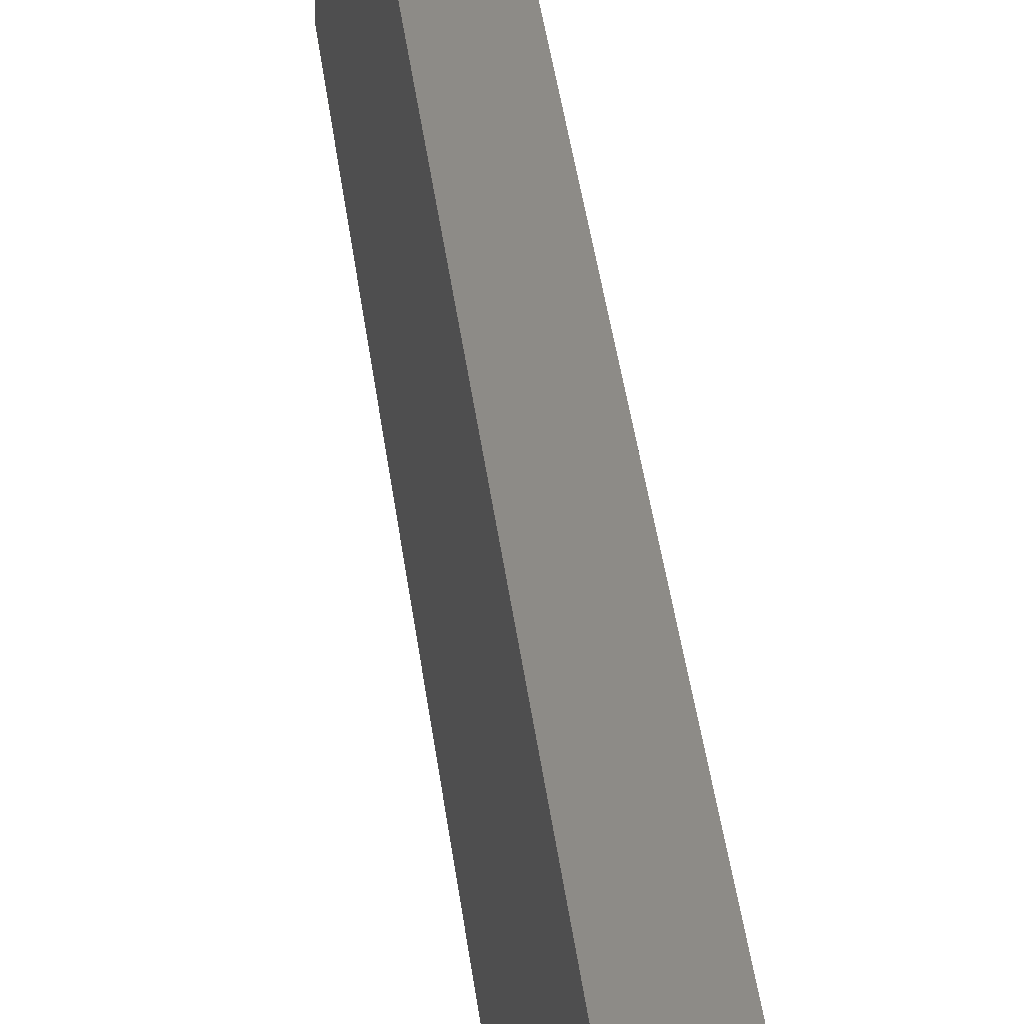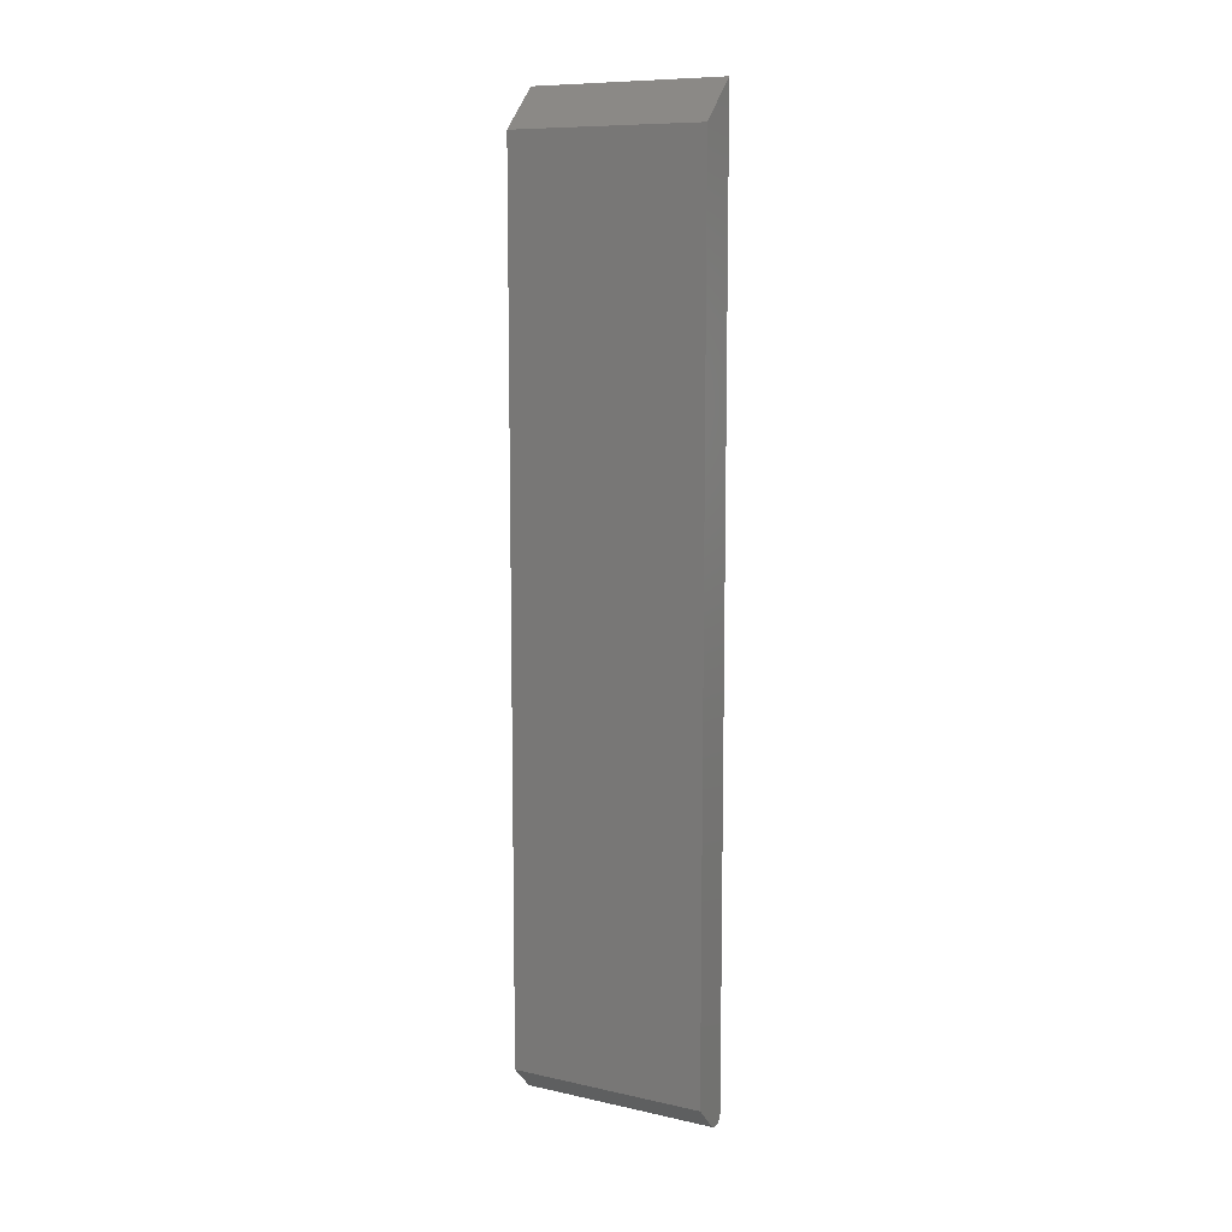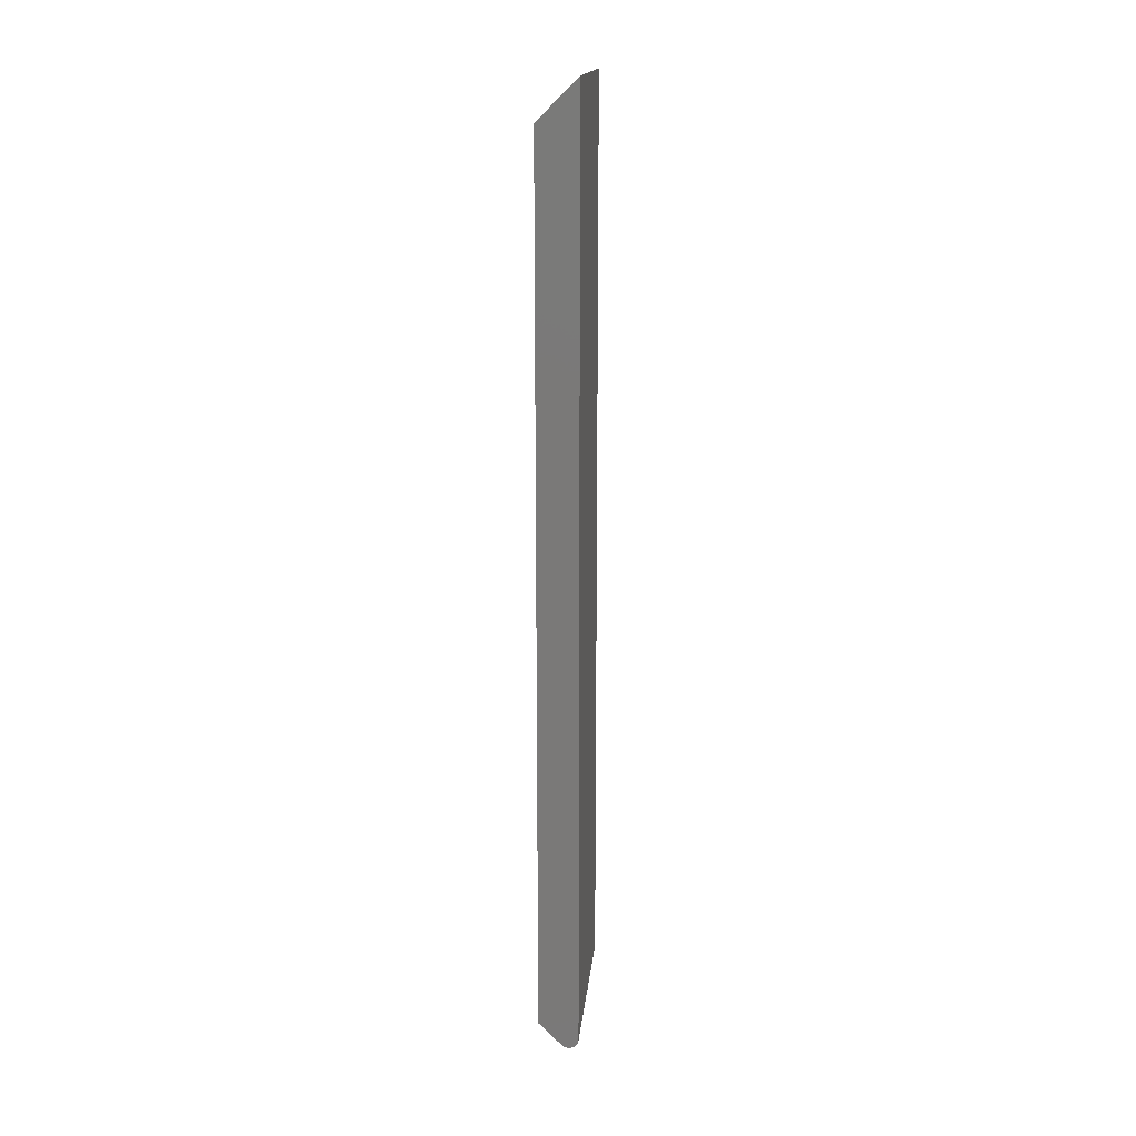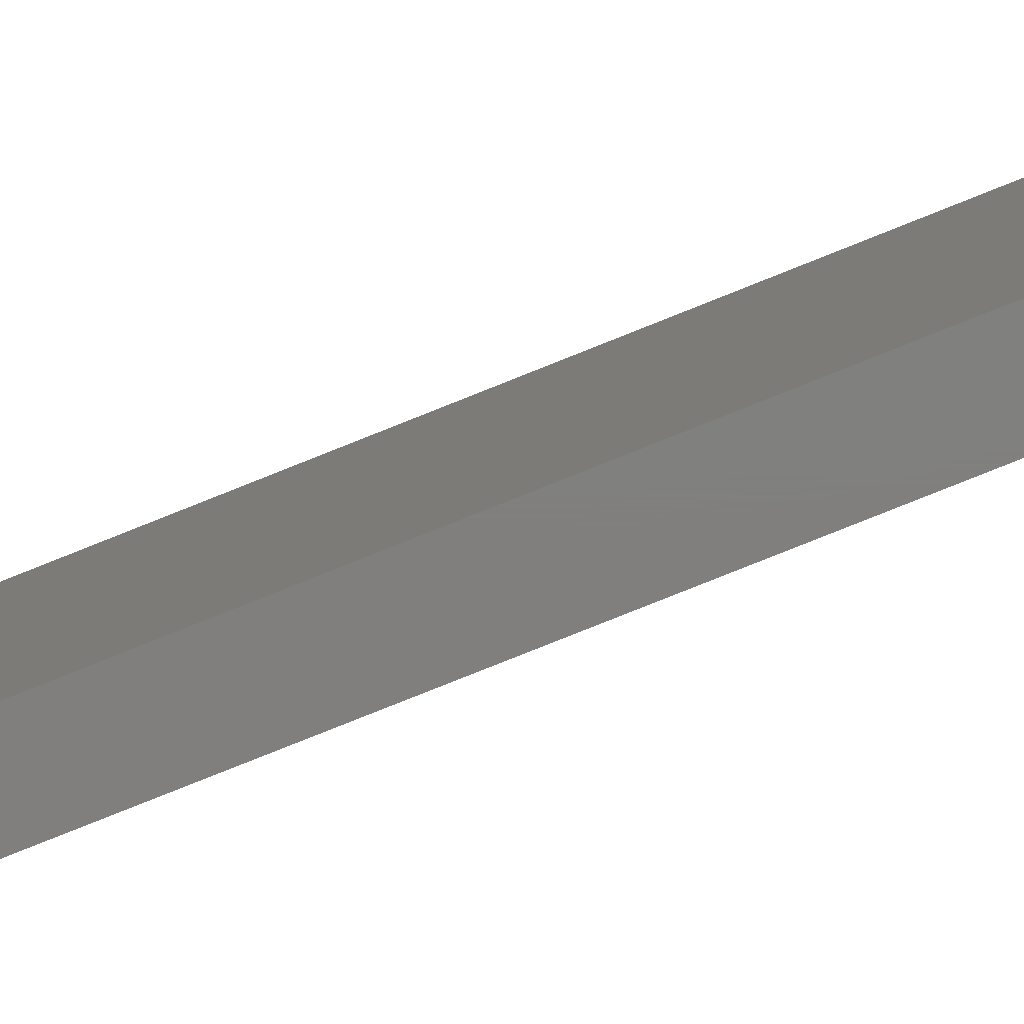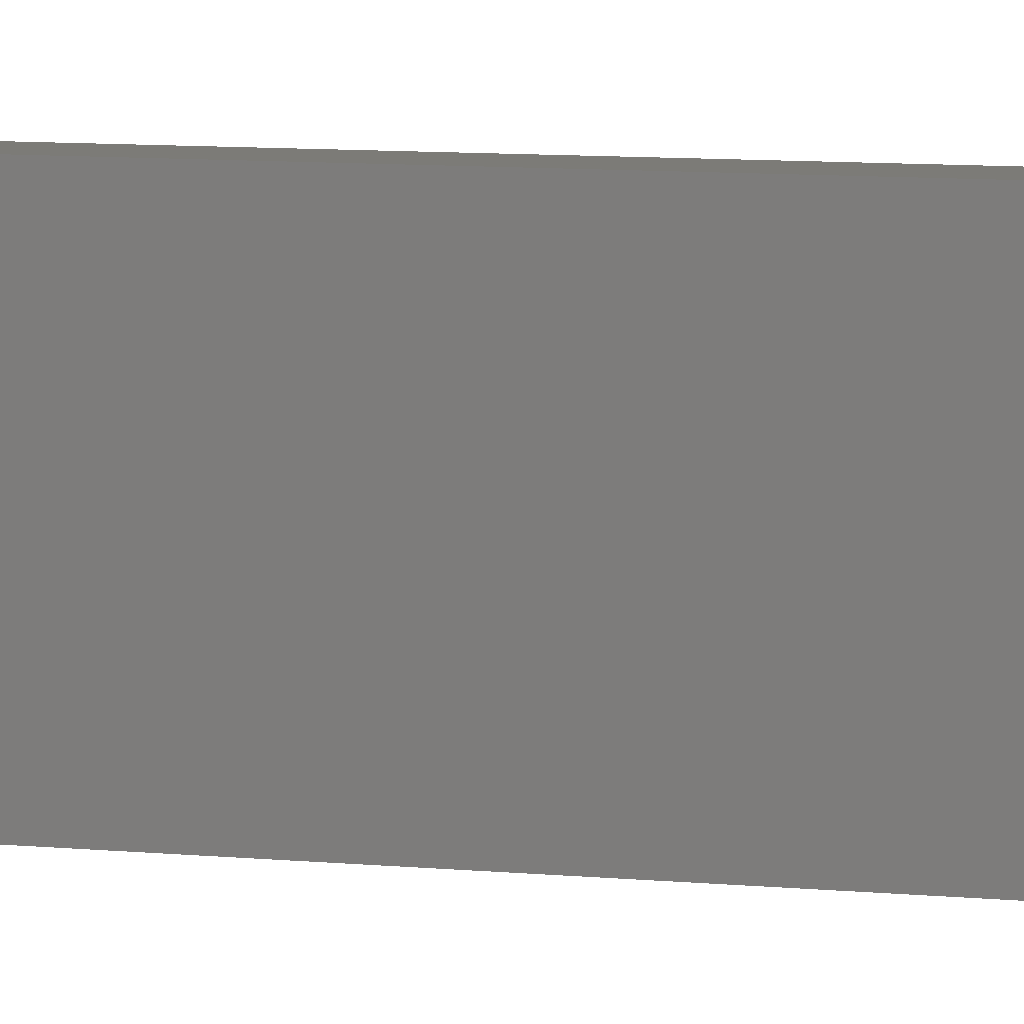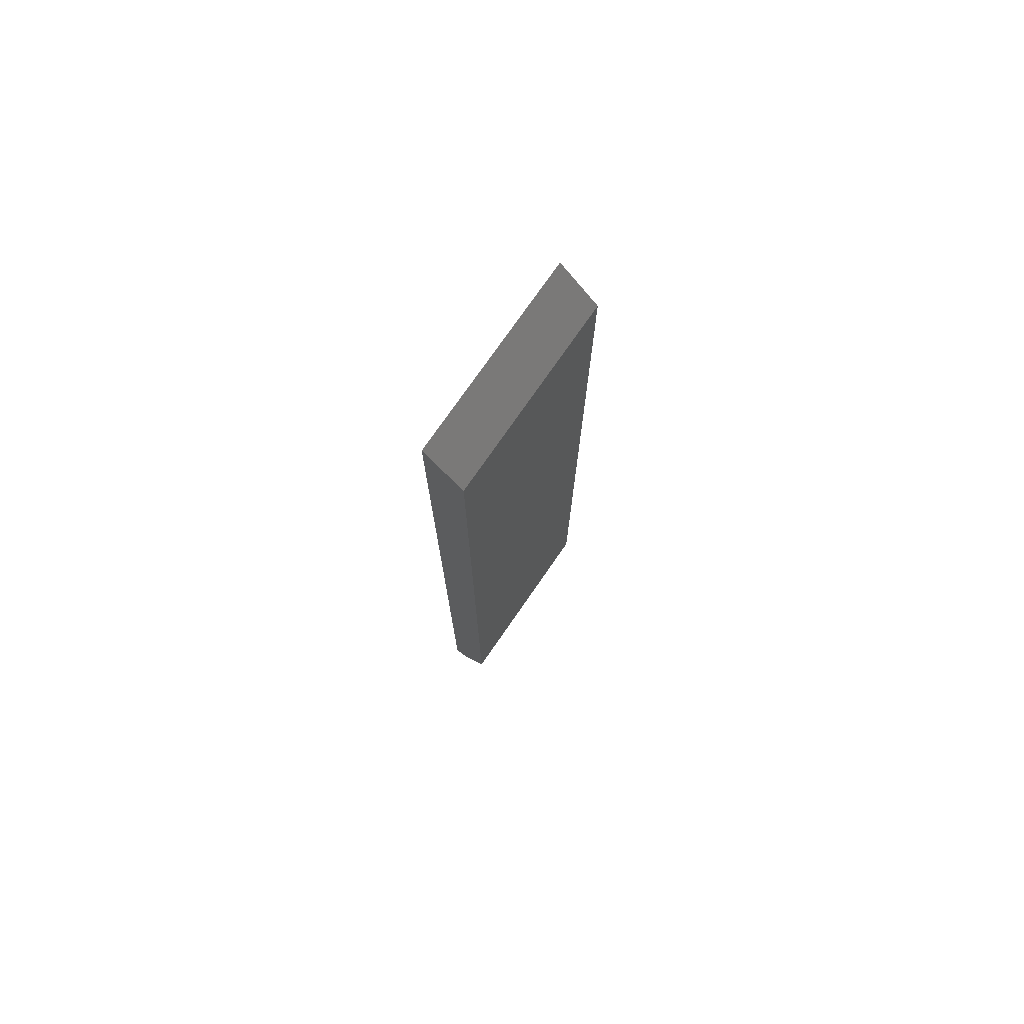
<metadata>
{"format":"stl","ext":"stl","renderer":"f3d","projection":"perspective","resolution":1024,"background":"white","views":[{"elev":34.7,"azim":173.8,"up":"+Z"},{"elev":9.6,"azim":119.8,"up":"+Y"},{"elev":16.5,"azim":-174.5,"up":"+Y"},{"elev":-79.6,"azim":-68.2,"up":"+Z"},{"elev":8.2,"azim":105.6,"up":"+Z"},{"elev":75.5,"azim":34.7,"up":"+Y"}]}
</metadata>
<code>
# stl→obj: 34 verts, 64 faces
v 0.01334 0.01334 0.1562
v 0.007812 0.01105 0.1562
v 0.01215 0.01237 0.1562
v 0.006288 0.0112 0.1562
v 0.009337 0.0112 0.1562
v 0.0108 0.01164 0.1562
v 0 0.01886 0.1562
v 0.0001501 0.01734 0.1562
v 0.03158 0.03158 0.1562
v 0.03158 0.3711 0.1562
v 0.03158 0.7184 0.1562
v 0 0.75 0.1562
v 0.0005947 0.01587 0.1562
v 0.001317 0.01452 0.1562
v 0.002288 0.01334 0.1562
v 0.003472 0.01237 0.1562
v 0.004823 0.01164 0.1562
v 0.01215 0.01237 0
v 0.007812 0.01105 0
v 0.01334 0.01334 0
v 0.006288 0.0112 0
v 0.009337 0.0112 0
v 0.0108 0.01164 0
v 0 0.01886 0
v 0 0.75 0
v 0.03158 0.7184 0
v 0.03158 0.3711 0
v 0.03158 0.03158 0
v 0.0001501 0.01734 0
v 0.004823 0.01164 0
v 0.003472 0.01237 0
v 0.002288 0.01334 0
v 0.001317 0.01452 0
v 0.0005947 0.01587 0
f 1 2 3
f 1 4 2
f 3 2 5
f 3 5 6
f 7 8 9
f 7 9 10
f 7 10 11
f 7 11 12
f 9 8 13
f 9 13 14
f 9 14 15
f 9 15 16
f 9 16 17
f 9 17 4
f 9 4 1
f 18 19 20
f 19 21 20
f 22 19 18
f 23 22 18
f 24 25 26
f 24 26 27
f 24 27 28
f 24 28 29
f 28 20 21
f 28 21 30
f 28 30 31
f 28 31 32
f 28 32 33
f 28 33 34
f 28 34 29
f 12 25 7
f 7 25 24
f 20 28 1
f 1 28 9
f 20 1 18
f 18 1 3
f 18 3 23
f 23 3 6
f 23 6 22
f 22 6 5
f 22 5 19
f 19 5 2
f 19 2 21
f 21 2 4
f 21 4 30
f 30 4 17
f 30 17 31
f 31 17 16
f 31 16 32
f 32 16 15
f 32 15 33
f 33 15 14
f 33 14 34
f 34 14 13
f 34 13 29
f 29 13 8
f 29 8 24
f 24 8 7
f 26 25 11
f 11 25 12
f 10 27 11
f 11 27 26
f 9 28 10
f 10 28 27

</code>
